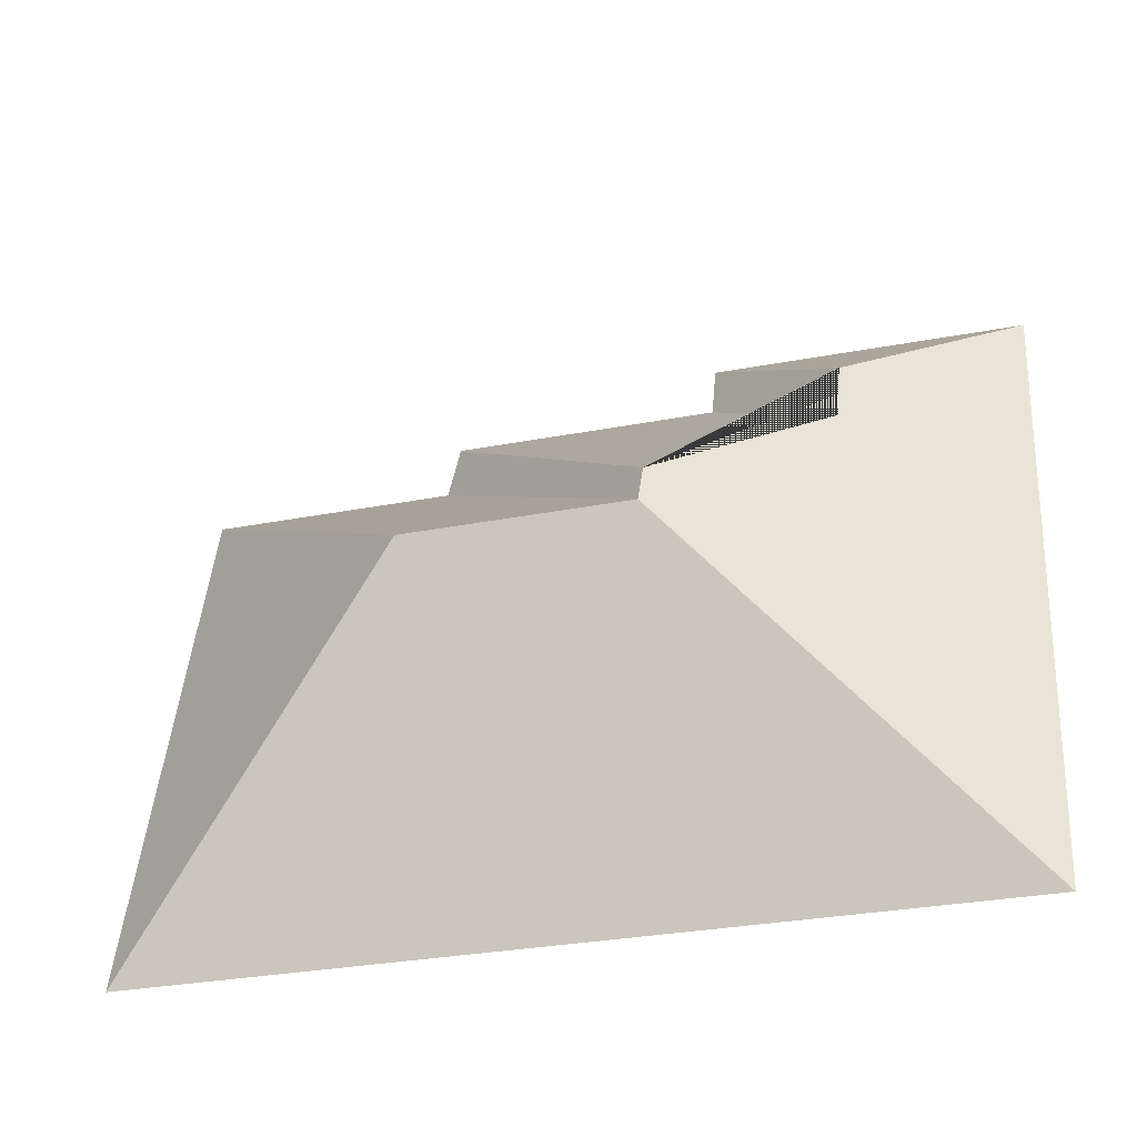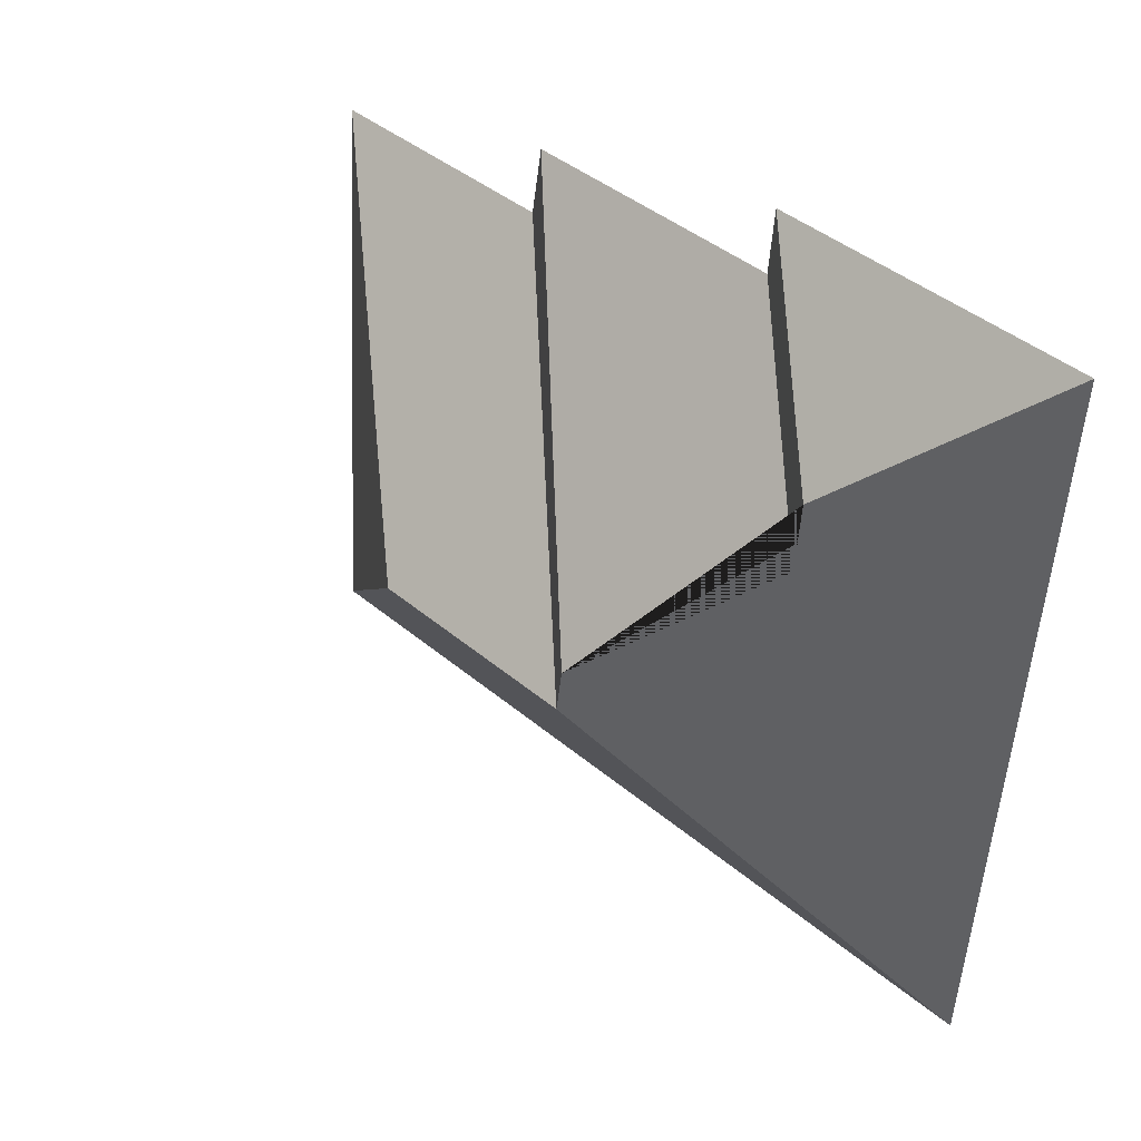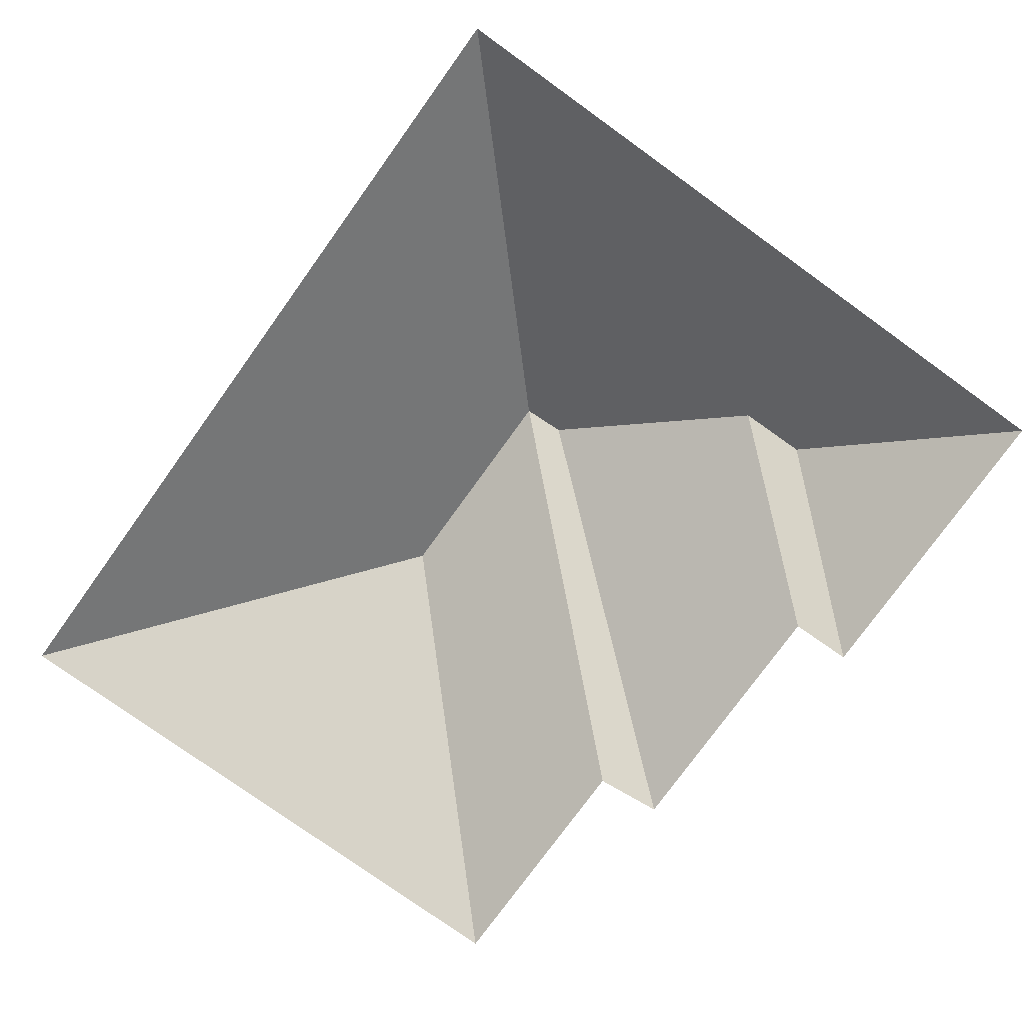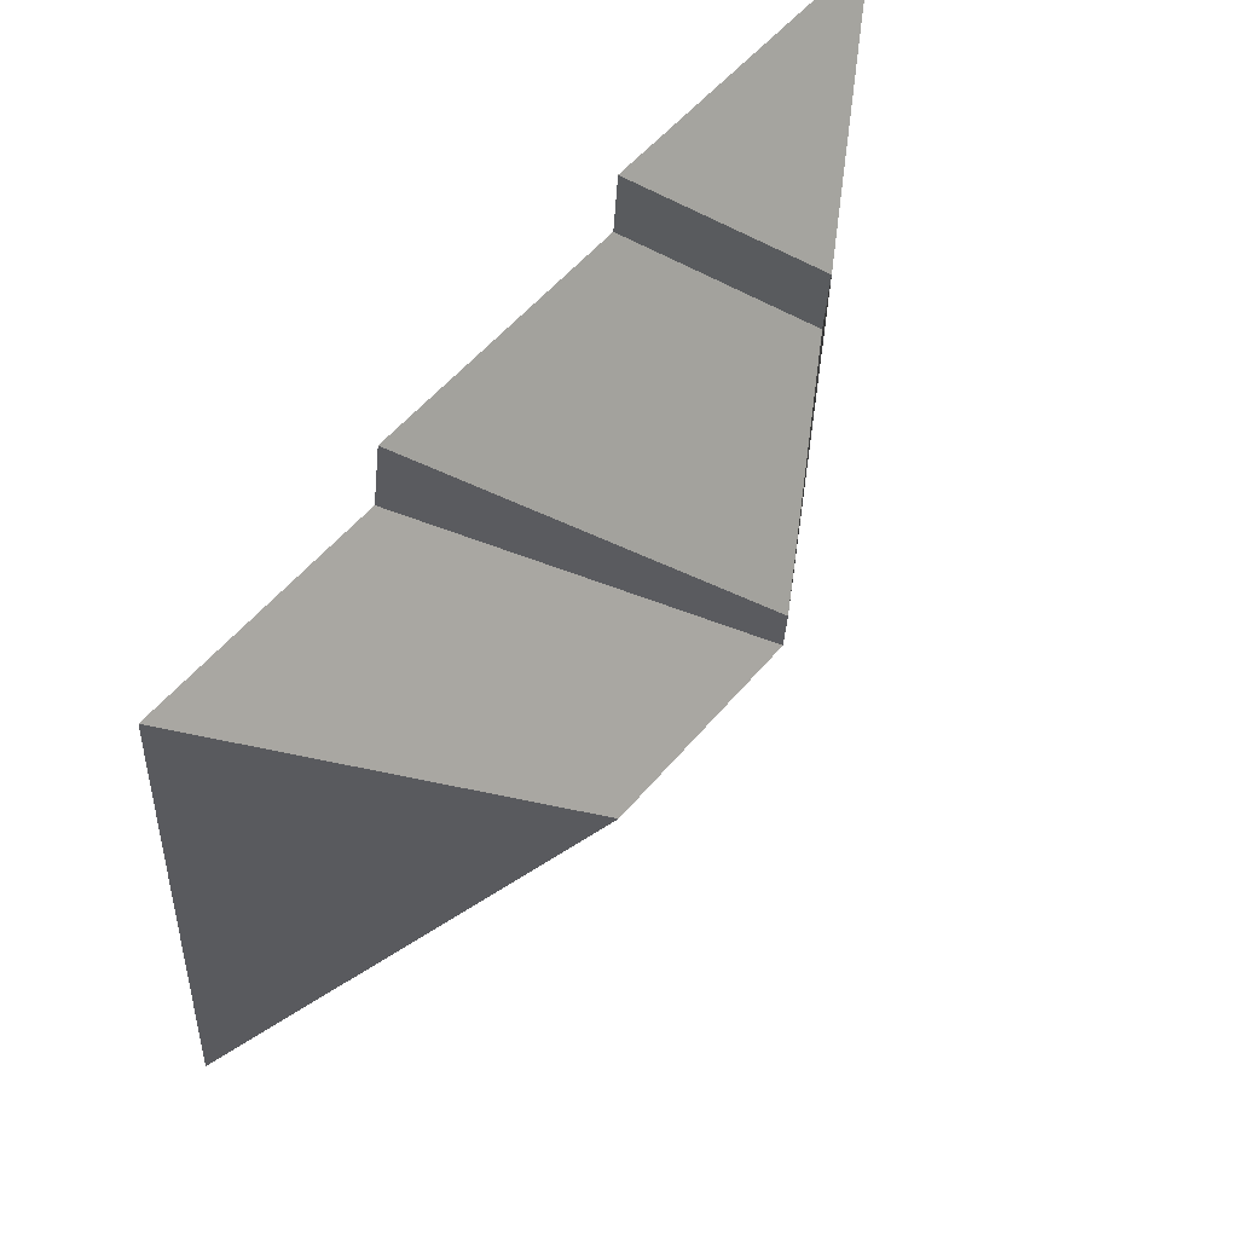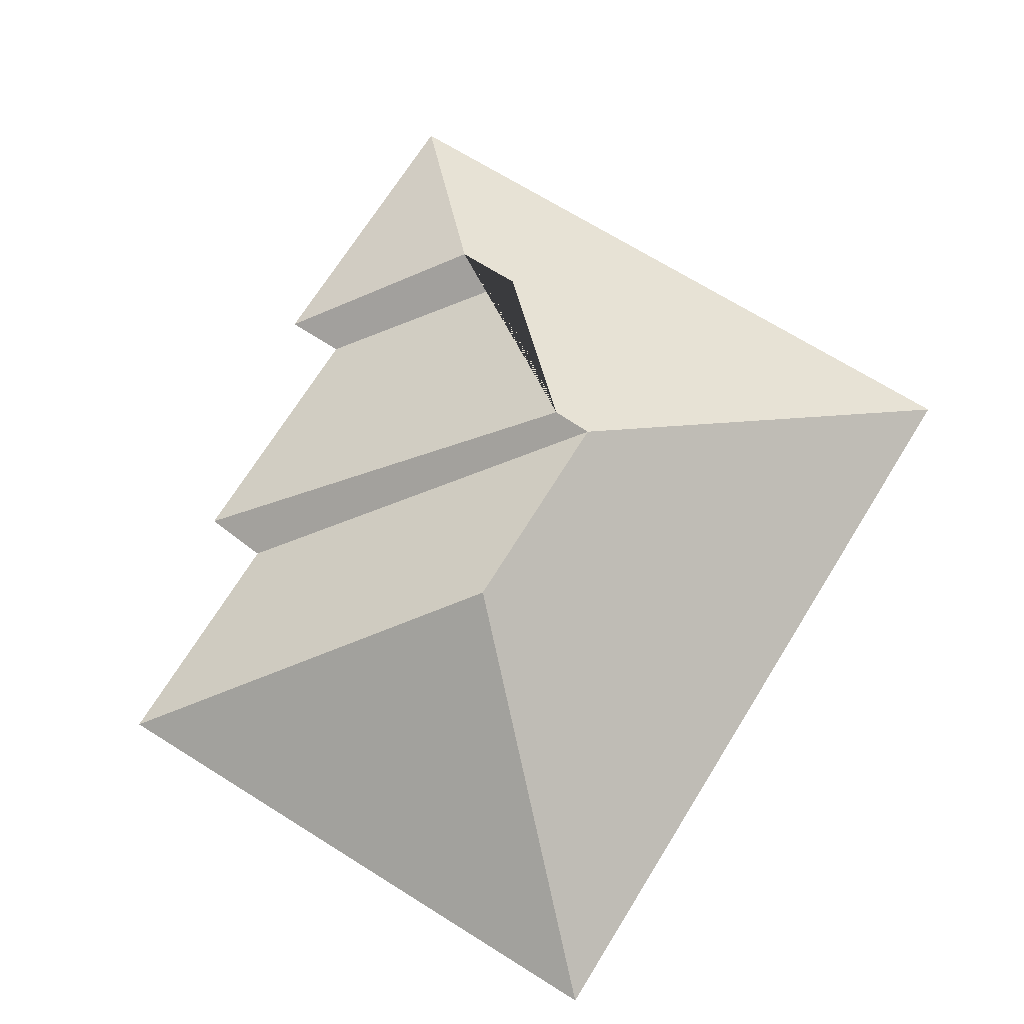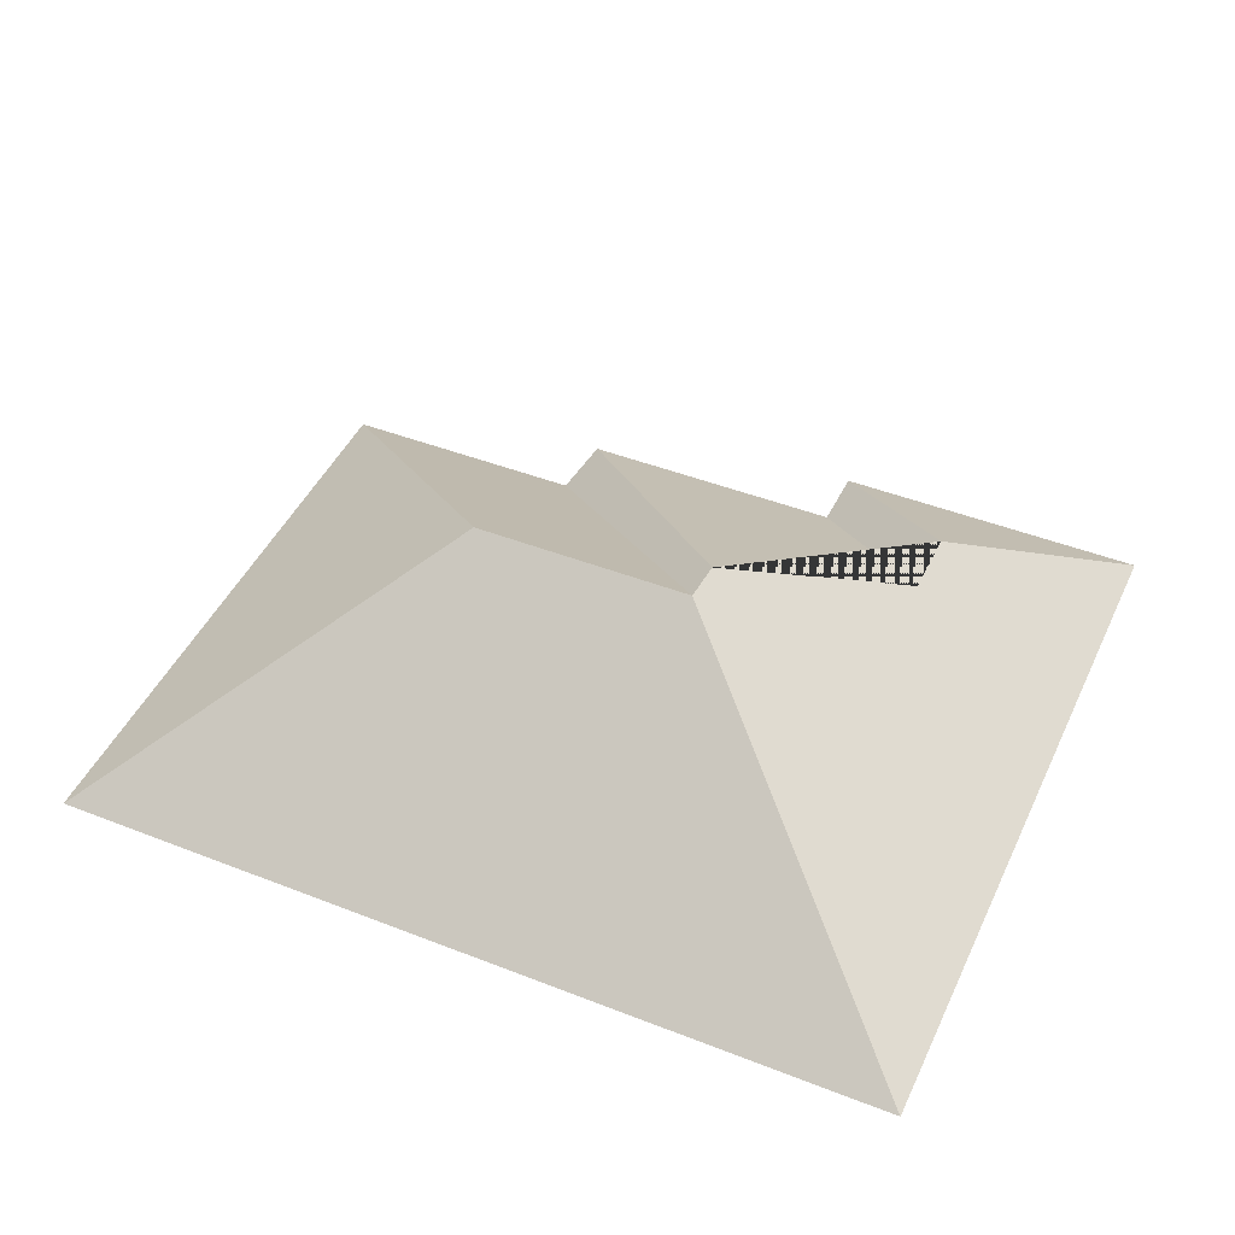
<metadata>
{"format":"obj","ext":"obj","renderer":"f3d","projection":"perspective","resolution":1024,"background":"white","views":[{"elev":-47.3,"azim":-165.4,"up":"+Z"},{"elev":36.1,"azim":-135.0,"up":"+Z"},{"elev":-77.1,"azim":-130.0,"up":"+Y"},{"elev":60.6,"azim":129.3,"up":"+Z"},{"elev":70.3,"azim":117.6,"up":"+Y"},{"elev":45.9,"azim":-160.1,"up":"+Y"}]}
</metadata>
<code>
o CG10_500_038059_0002_roof
v 12.19 75 -19.49
v 115.9 75 -11.71
v 117.8 75 -32.38
v 205.4 75 -26.06
v 209.2 75 -48.13
v 289.8 75 -42.54
v 71.2 111.2 -68.02
v 73.09 111.4 -90.61
v 127.3 144.6 -136.9
v 129 145 -150.7
v 201.1 144.8 -145.5
v 30.06 75 -257.9
v 304.5 75 -237.3
v 12.19 0 -19.49
v 115.9 0 -11.71
v 117.8 0 -32.38
v 205.4 0 -26.06
v 209.2 0 -48.13
v 289.8 0 -42.54
v 304.5 0 -237.3
v 30.06 0 -257.9
f 1 2 7
f 2 3 8 7
f 3 4 9 8
f 9 10 12 1 7 8
f 10 11 13 12
f 4 5 10 9
f 6 11 13
f 5 6 11 10

</code>
